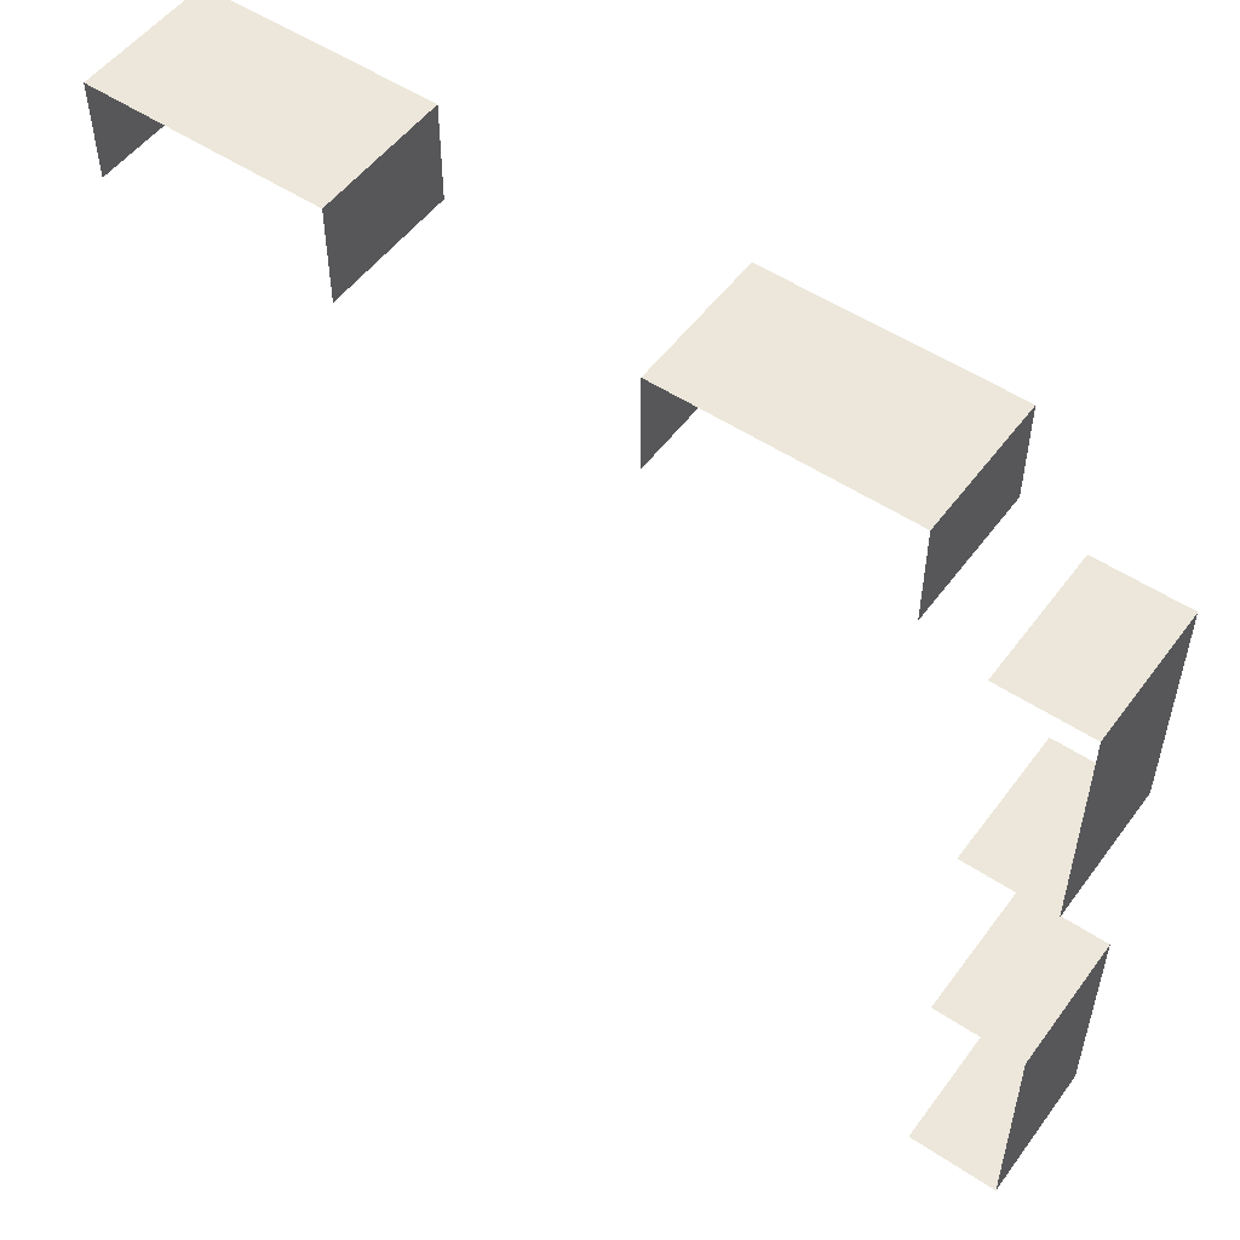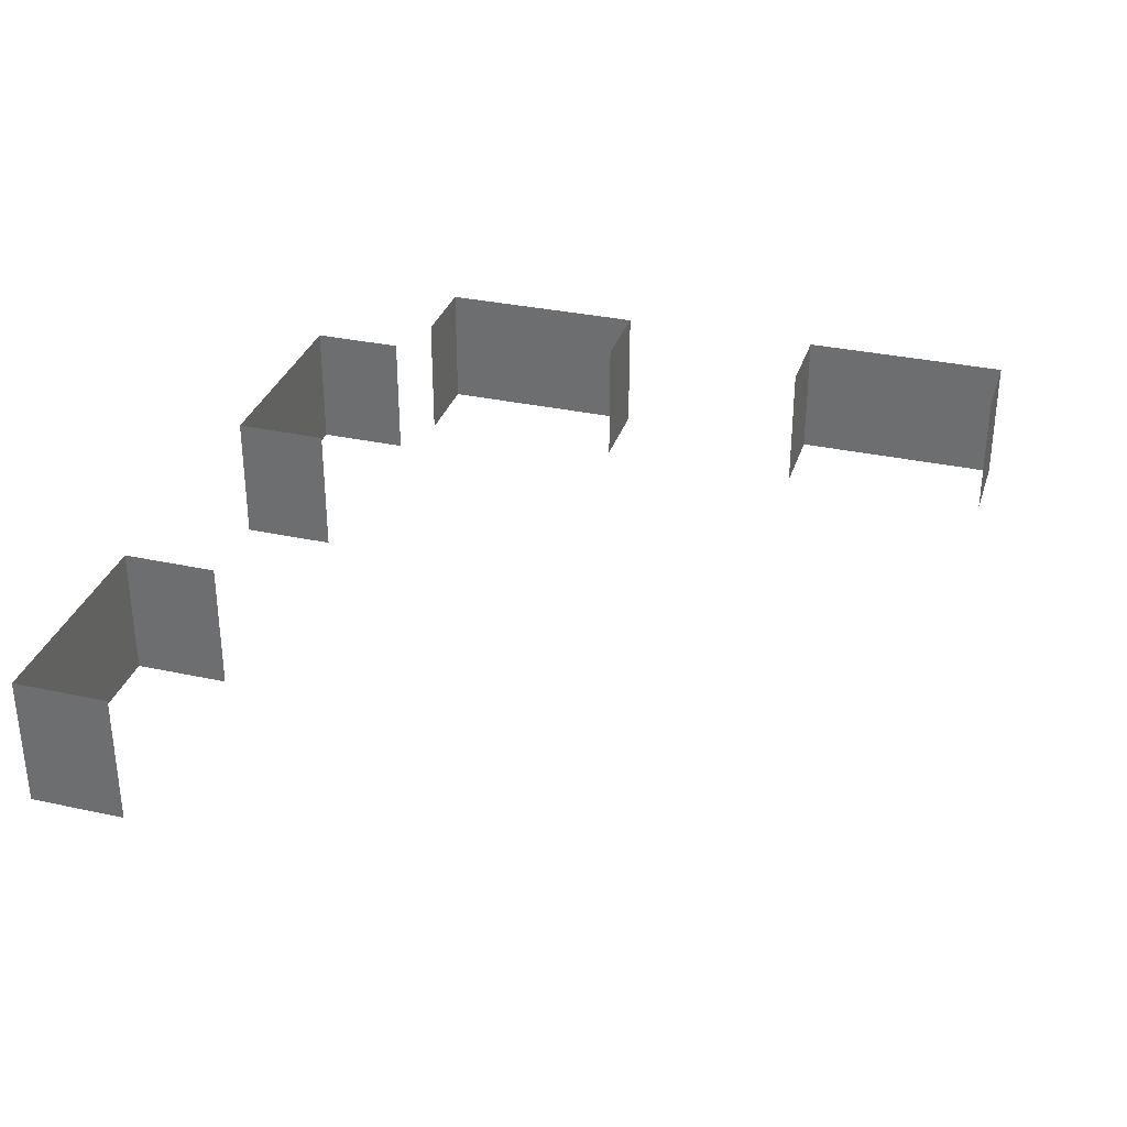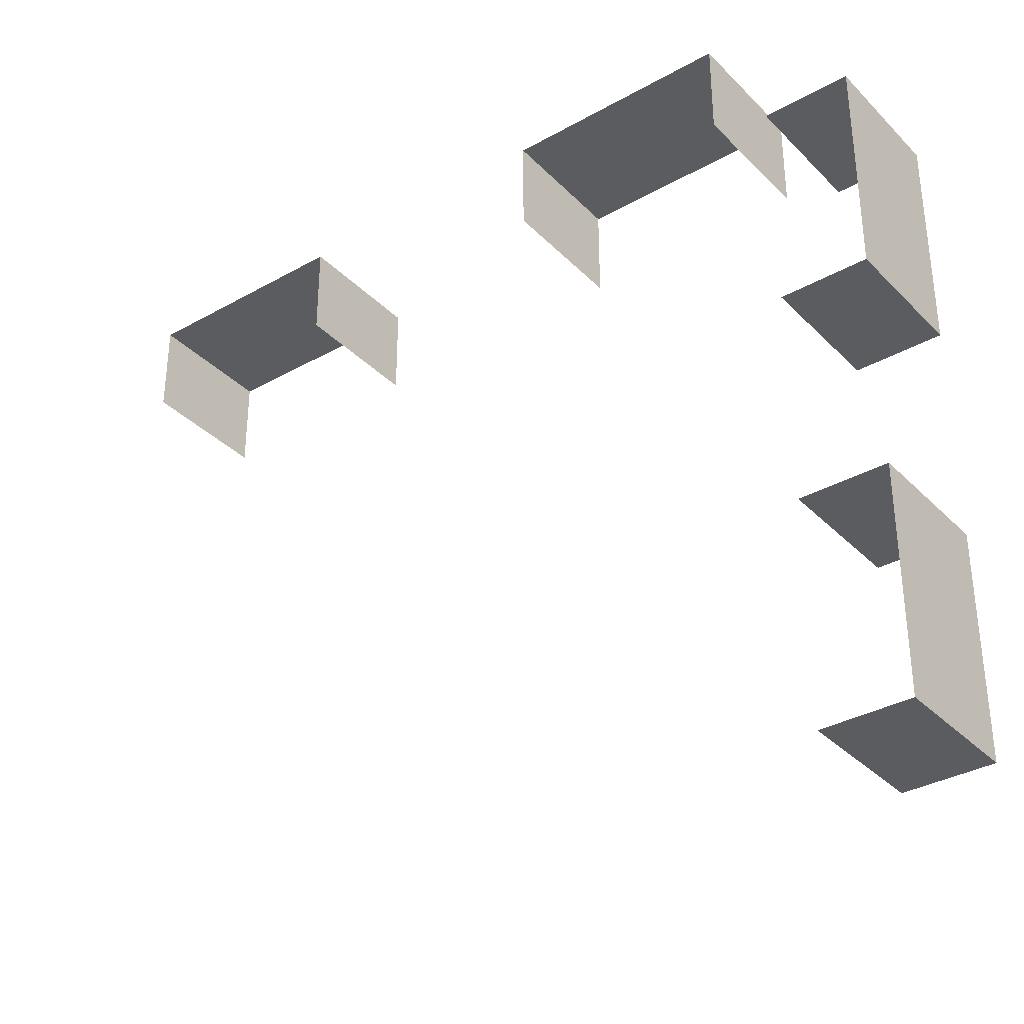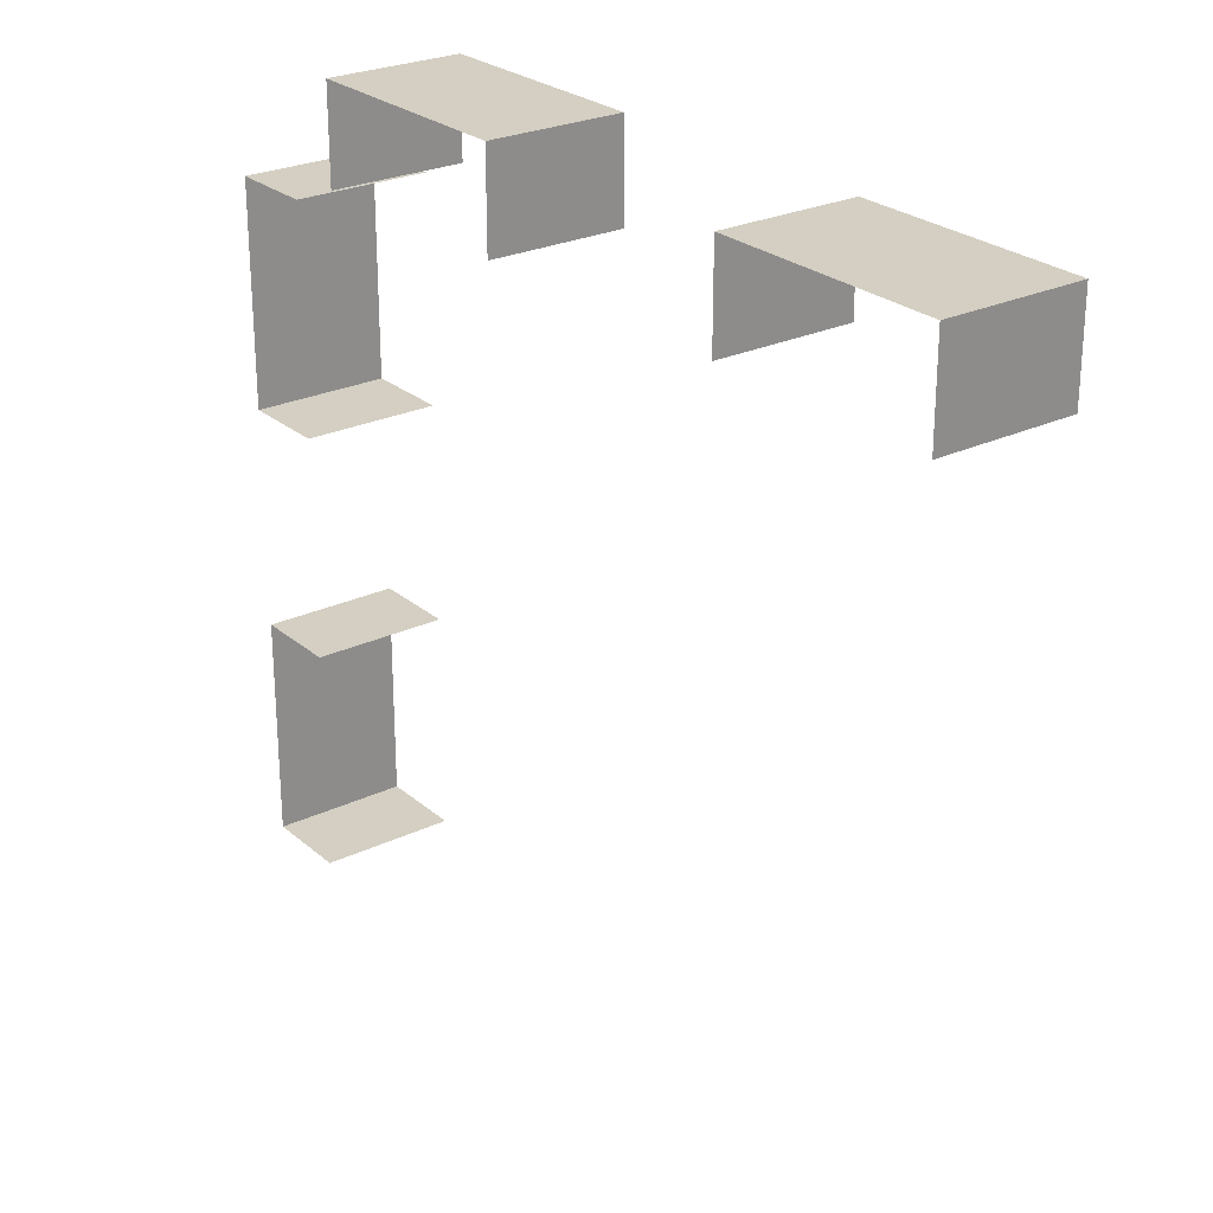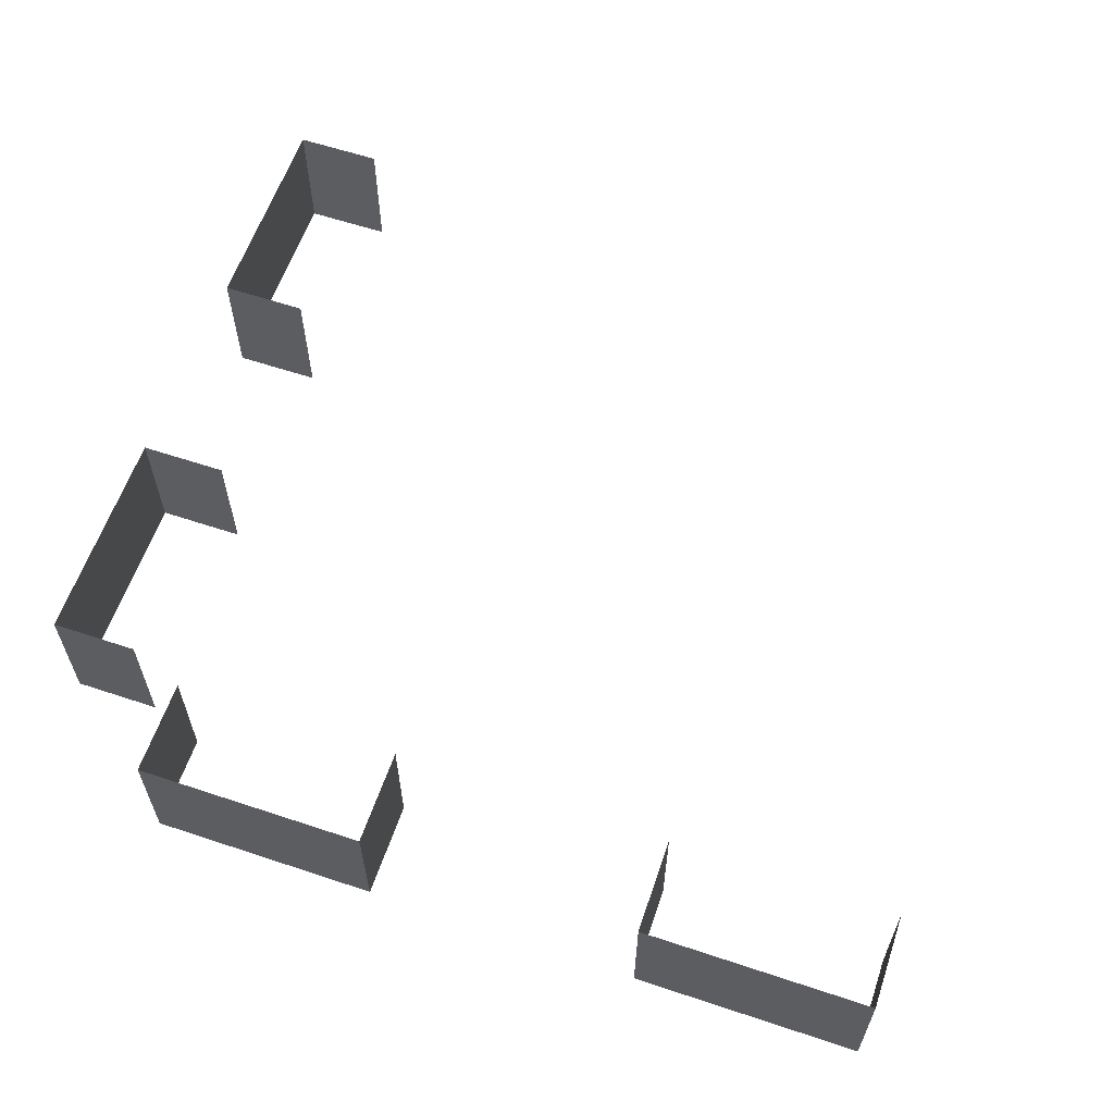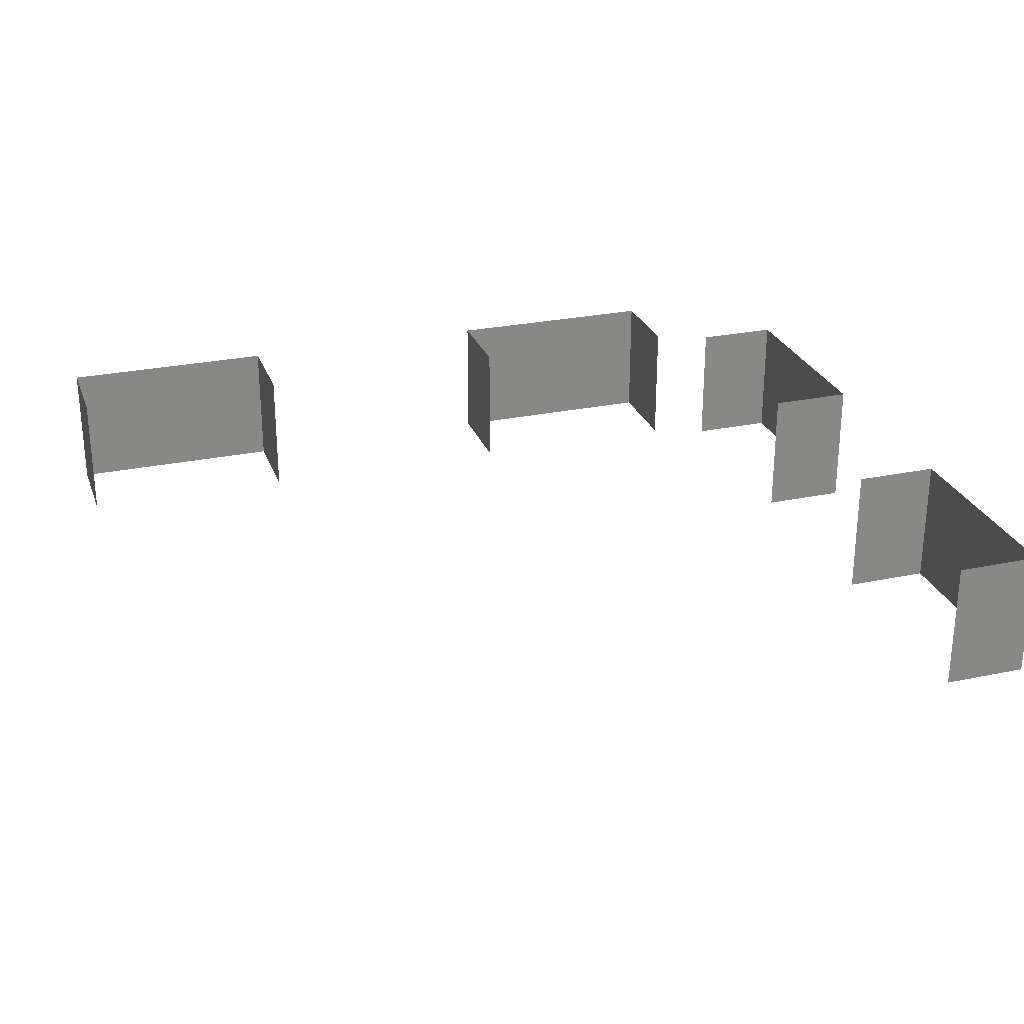
<metadata>
{"format":"obj","ext":"obj","renderer":"f3d","projection":"perspective","resolution":1024,"background":"white","views":[{"elev":52.5,"azim":-144.4,"up":"+Z"},{"elev":32.5,"azim":106.9,"up":"+Y"},{"elev":-34.3,"azim":-142.8,"up":"+Z"},{"elev":25.7,"azim":52.9,"up":"+Z"},{"elev":60.5,"azim":18.8,"up":"+Y"},{"elev":27.0,"azim":162.0,"up":"+Y"}]}
</metadata>
<code>
v 0.7621 0.5914 0.4241
v 0.7621 -0 0.4241
v 0.2546 -0 0.4241
v 0.7621 0.5914 0.4241
v 0.2546 -0 0.4241
v 0.2546 0.5914 0.4241
v 3.502 0.5914 0.4241
v 3.502 -0 0.4241
v 2.498 -0 0.4241
v 3.502 0.5914 0.4241
v 2.498 -0 0.4241
v 2.498 0.5914 0.4241
v 2.498 0.5914 0
v 2.498 0.5914 0.4241
v 2.498 -0 0.4241
v 2.498 0.5914 0
v 2.498 -0 0.4241
v 2.498 0 0
v 0.2546 0.5914 0
v 0.2546 0.5914 0.4241
v 0.2546 -0 0.4241
v 0.2546 0.5914 0
v 0.2546 -0 0.4241
v 0.2546 0 0
v 3.502 0 0
v 3.502 -0 0.4241
v 3.502 0.5914 0.4241
v 3.502 0 0
v 3.502 0.5914 0.4241
v 3.502 0.5914 0
v 1.269 0 0
v 1.269 -0 0.4241
v 1.269 0.5914 0.4241
v 1.269 0 0
v 1.269 0.5914 0.4241
v 1.269 0.5914 0
v 0 0.5914 -3.022
v -0.3844 0.5914 -3.022
v -0.3844 0 -3.022
v 0 0.5914 -3.022
v -0.3844 0 -3.022
v 0 0 -3.022
v -0.3844 0.5914 -2.539
v -0.3844 0 -2.539
v -0.3844 0 -3.022
v -0.3844 0.5914 -2.539
v -0.3844 0 -3.022
v -0.3844 0.5914 -3.022
v 0 0 -2.044
v -0.3844 0 -2.044
v -0.3844 0.5914 -2.044
v 0 0 -2.044
v -0.3844 0.5914 -2.044
v 0 0.5914 -2.044
v -0.3844 0.5914 -2.044
v -0.3844 0 -2.044
v -0.3844 0 -2.539
v -0.3844 0.5914 -2.044
v -0.3844 0 -2.539
v -0.3844 0.5914 -2.539
v 0 0.5914 -1.077
v -0.3844 0.5914 -1.077
v -0.3844 0 -1.077
v 0 0.5914 -1.077
v -0.3844 0 -1.077
v 0 0 -1.077
v -0.3844 0 -1.077
v -0.3844 0.5914 -1.077
v -0.3844 0.5914 -0.5939
v -0.3844 0 -1.077
v -0.3844 0.5914 -0.5939
v -0.3844 0 -0.5939
v 0 0 -0.0986
v -0.3844 0 -0.0986
v -0.3844 0.5914 -0.0986
v 0 0 -0.0986
v -0.3844 0.5914 -0.0986
v 0 0.5914 -0.0986
v -0.3844 0.5914 -0.0986
v -0.3844 0 -0.0986
v -0.3844 0 -0.5939
v -0.3844 0.5914 -0.0986
v -0.3844 0 -0.5939
v -0.3844 0.5914 -0.5939
v 1.269 0.5914 0.4241
v 1.269 -0 0.4241
v 0.7621 -0 0.4241
v 1.269 0.5914 0.4241
v 0.7621 -0 0.4241
v 0.7621 0.5914 0.4241
f 1 2 3
f 4 5 6
f 7 8 9
f 10 11 12
f 13 14 15
f 16 17 18
f 19 20 21
f 22 23 24
f 25 26 27
f 28 29 30
f 31 32 33
f 34 35 36
f 37 38 39
f 40 41 42
f 43 44 45
f 46 47 48
f 49 50 51
f 52 53 54
f 55 56 57
f 58 59 60
f 61 62 63
f 64 65 66
f 67 68 69
f 70 71 72
f 73 74 75
f 76 77 78
f 79 80 81
f 82 83 84
f 85 86 87
f 88 89 90

</code>
